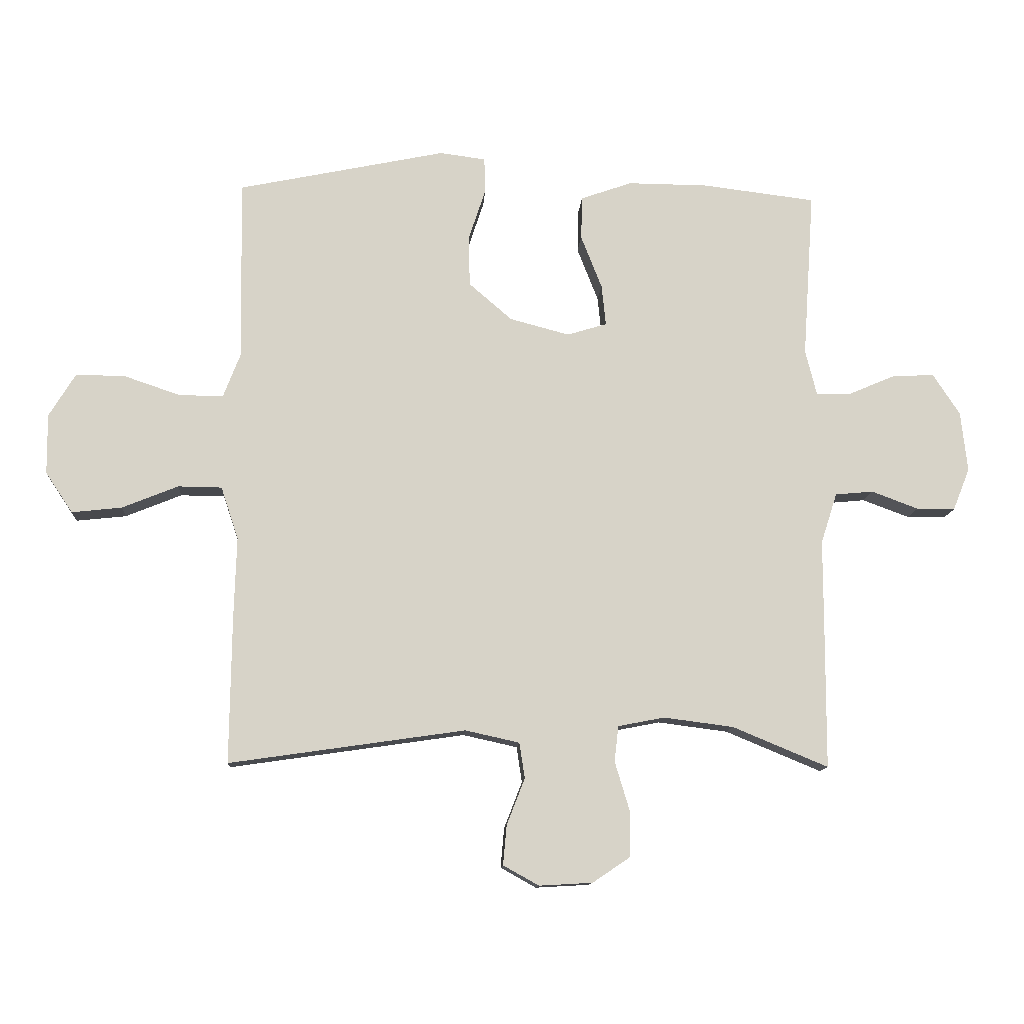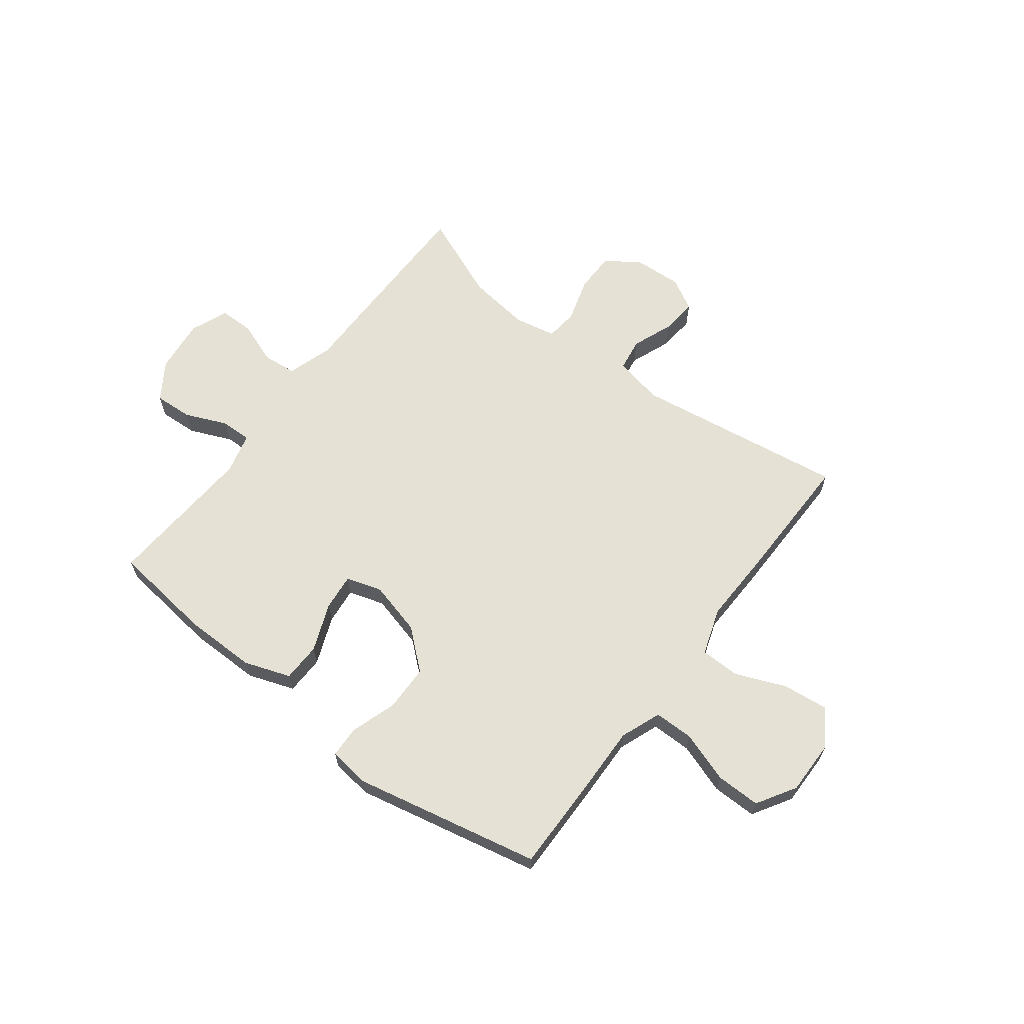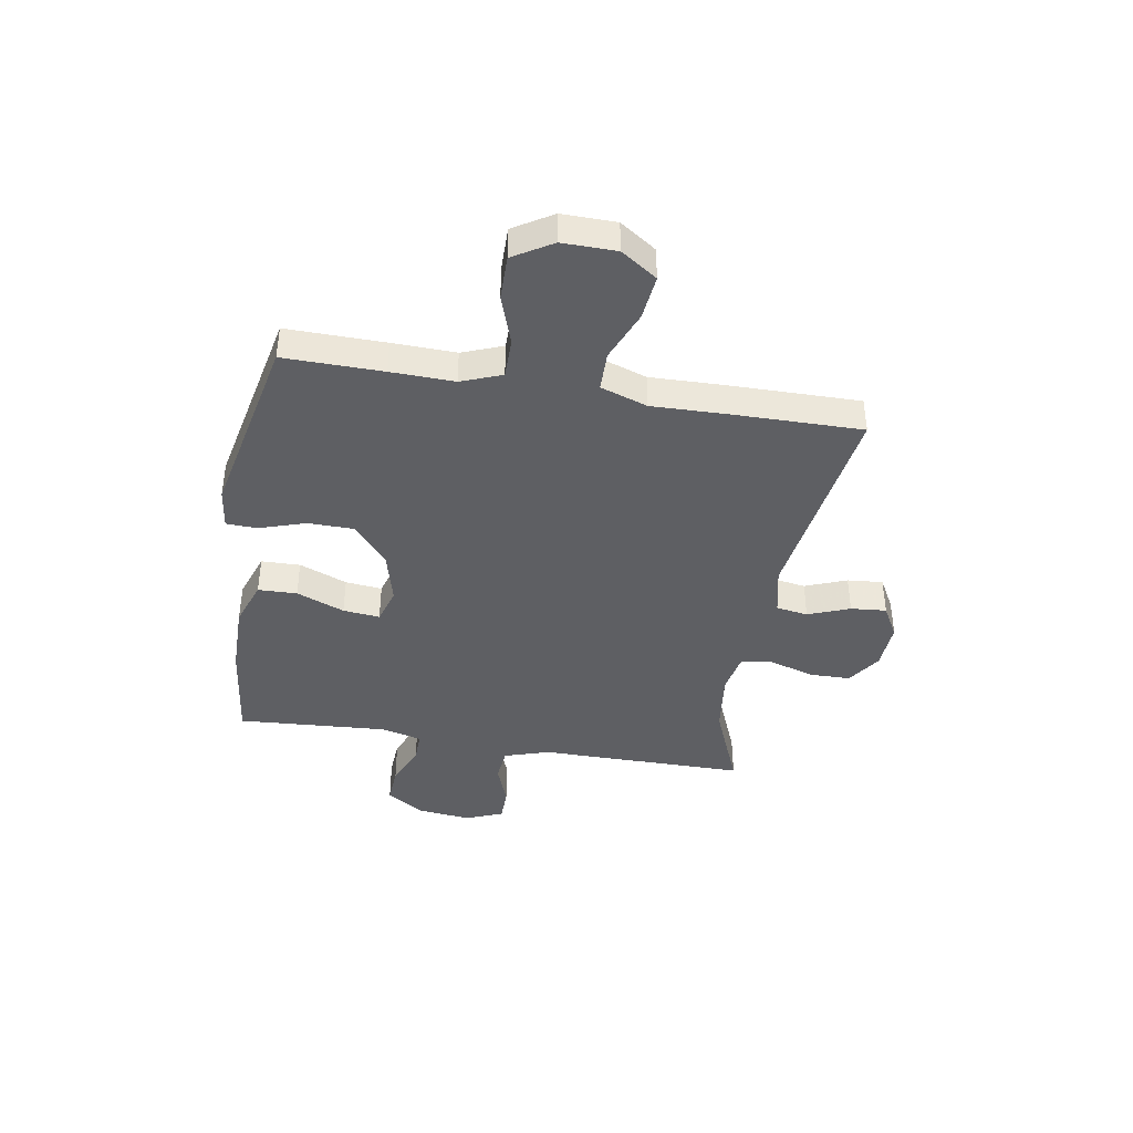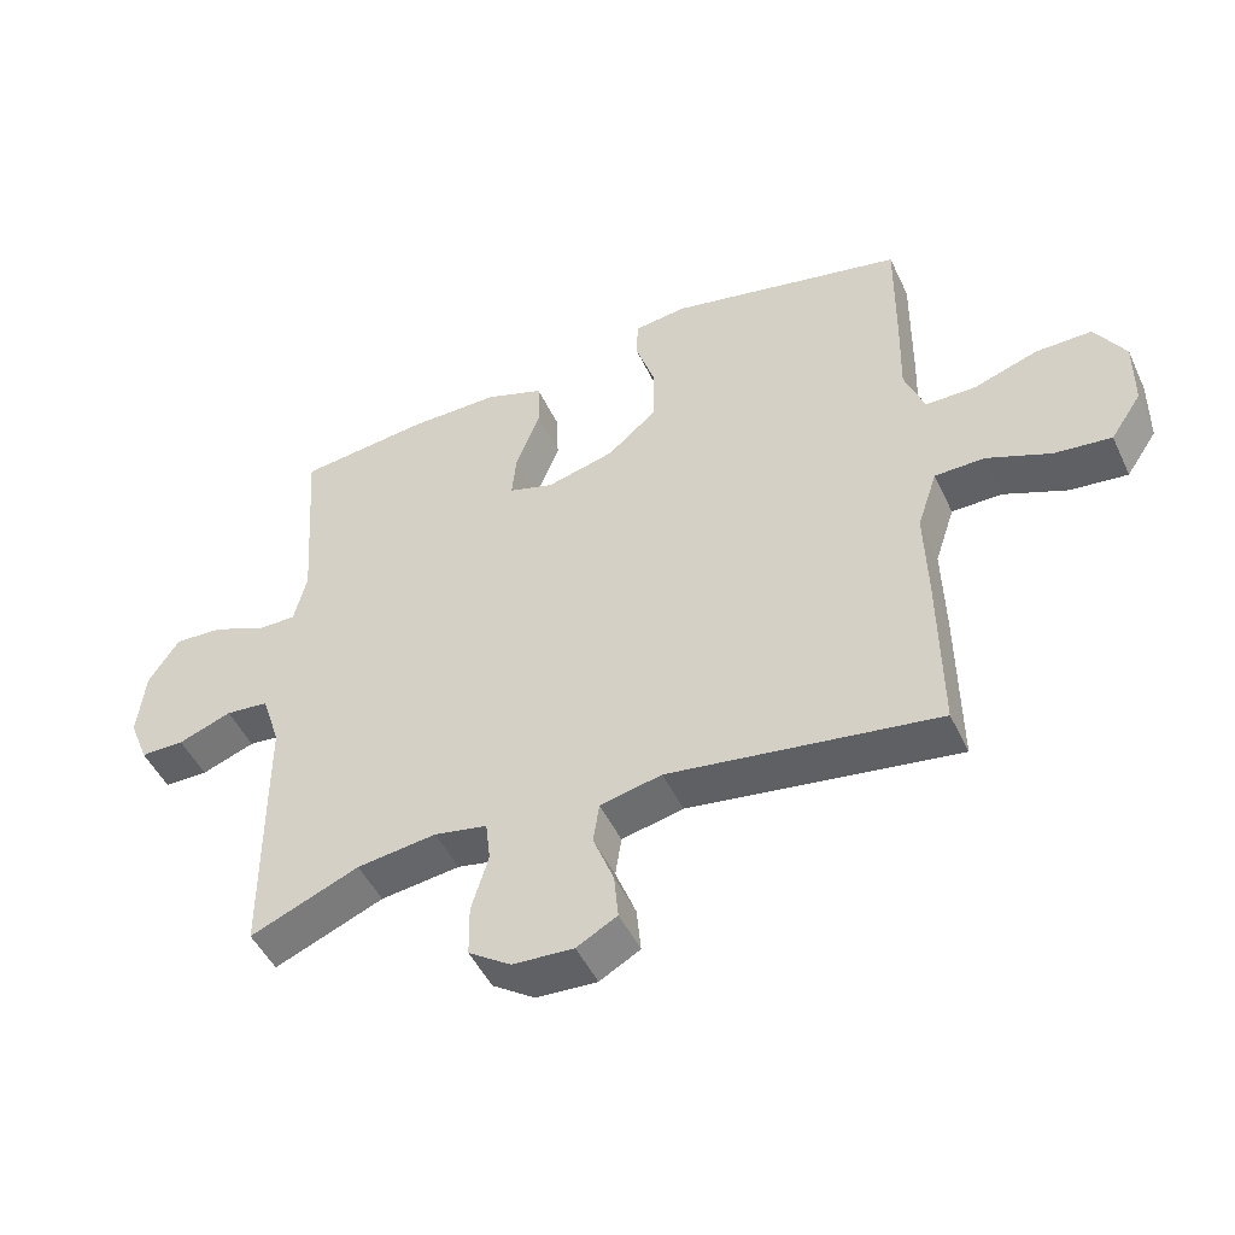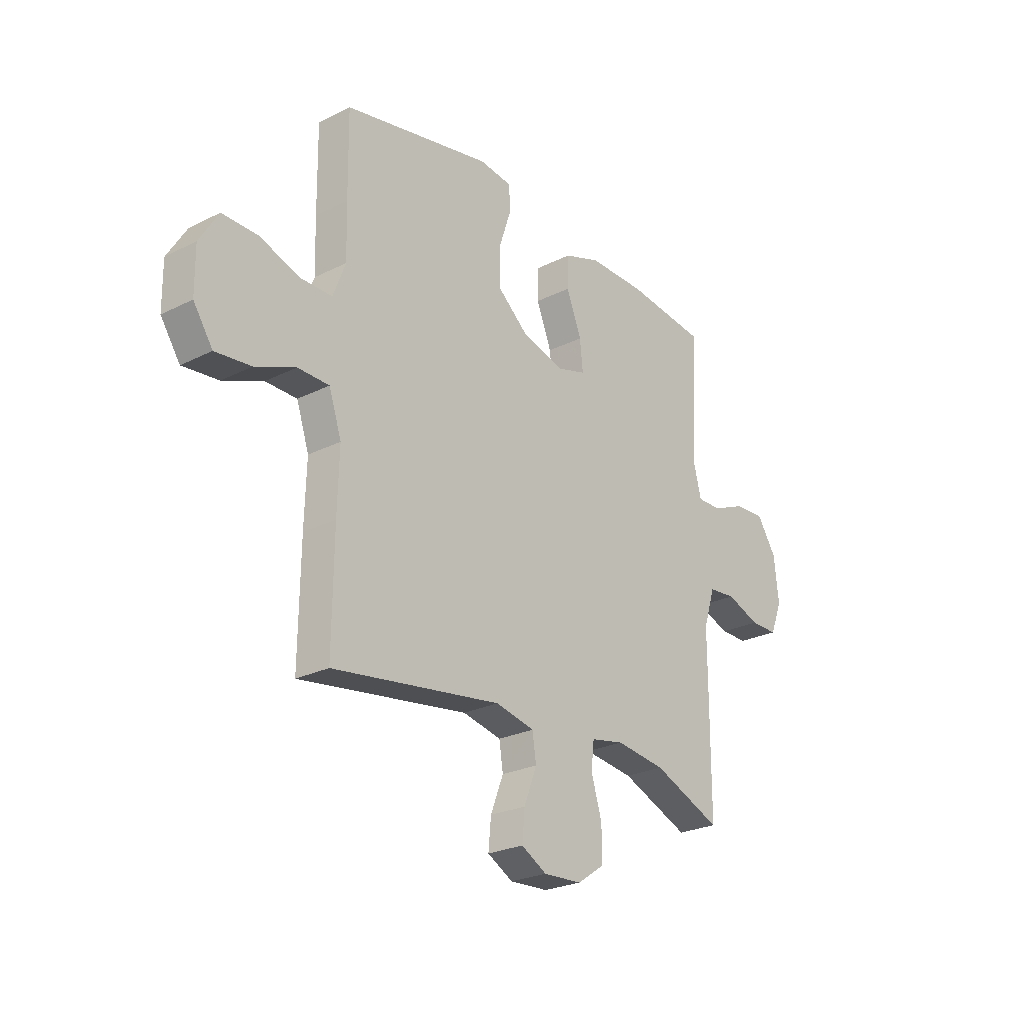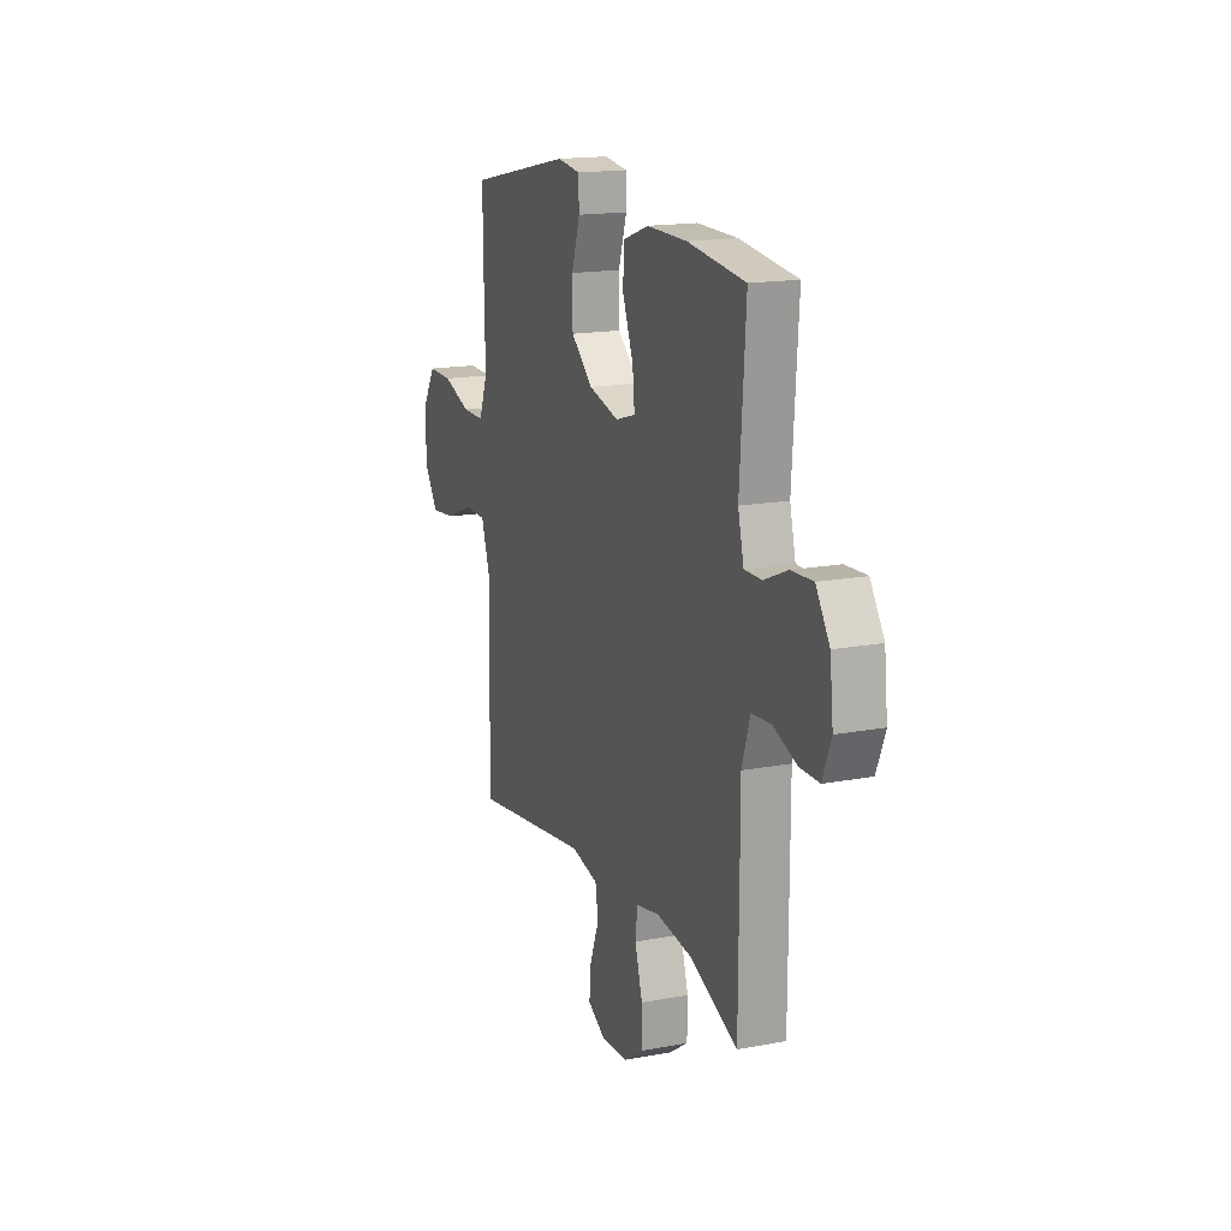
<metadata>
{"format":"obj","ext":"obj","renderer":"f3d","projection":"perspective","resolution":1024,"background":"white","views":[{"elev":-12.0,"azim":176.3,"up":"+Z"},{"elev":64.3,"azim":37.2,"up":"+Y"},{"elev":-41.2,"azim":80.3,"up":"+Y"},{"elev":-48.2,"azim":24.4,"up":"+Z"},{"elev":-25.1,"azim":129.1,"up":"+Z"},{"elev":16.5,"azim":-111.1,"up":"+Z"}]}
</metadata>
<code>
v -0.5 0.07 0.5
v -0.311 0.07 0.523
v -0.178 0.07 0.524
v -0.093 0.07 0.494
v -0.091 0.07 0.422
v -0.126 0.07 0.333
v -0.133 0.07 0.265
v -0.067 0.07 0.245
v 0.032 0.07 0.271
v 0.104 0.07 0.333
v 0.105 0.07 0.419
v 0.077 0.07 0.504
v 0.079 0.07 0.562
v 0.155 0.07 0.572
v 0.5 0.07 0.5
v 0.498 0.07 0.317
v 0.495 0.07 0.2
v 0.524 0.07 0.125
v 0.597 0.07 0.125
v 0.691 0.07 0.157
v 0.773 0.07 0.158
v 0.817 0.07 0.086
v 0.816 0.07 -0.014
v 0.771 0.07 -0.081
v 0.688 0.07 -0.072
v 0.595 0.07 -0.034
v 0.522 0.07 -0.035
v 0.493 0.07 -0.122
v 0.497 0.07 -0.257
v 0.5 0.07 -0.5
v 0.108 0.07 -0.443
v 0.018 0.07 -0.463
v 0.009 0.07 -0.522
v 0.039 0.07 -0.599
v 0.045 0.07 -0.665
v -0.014 0.07 -0.698
v -0.103 0.07 -0.693
v -0.165 0.07 -0.651
v -0.166 0.07 -0.576
v -0.141 0.07 -0.493
v -0.148 0.07 -0.434
v -0.225 0.07 -0.419
v -0.341 0.07 -0.434
v -0.5 0.07 -0.5
v -0.501 0.07 -0.243
v -0.501 0.07 -0.116
v -0.528 0.07 -0.032
v -0.591 0.07 -0.026
v -0.669 0.07 -0.055
v -0.733 0.07 -0.055
v -0.761 0.07 0.015
v -0.75 0.07 0.115
v -0.705 0.07 0.184
v -0.634 0.07 0.18
v -0.557 0.07 0.147
v -0.5 0.07 0.146
v -0.481 0.07 0.222
v -0.5 0 0.5
v -0.311 0 0.523
v -0.178 0 0.524
v -0.093 0 0.494
v -0.091 0 0.422
v -0.126 0 0.333
v -0.133 0 0.265
v -0.067 0 0.245
v 0.032 0 0.271
v 0.104 0 0.333
v 0.105 0 0.419
v 0.077 0 0.504
v 0.079 0 0.562
v 0.155 0 0.572
v 0.5 0 0.5
v 0.498 0 0.317
v 0.495 0 0.2
v 0.524 0 0.125
v 0.597 0 0.125
v 0.691 0 0.157
v 0.773 0 0.158
v 0.817 0 0.086
v 0.816 0 -0.014
v 0.771 0 -0.081
v 0.688 0 -0.072
v 0.595 0 -0.034
v 0.522 0 -0.035
v 0.493 0 -0.122
v 0.497 0 -0.257
v 0.5 0 -0.5
v 0.108 0 -0.443
v 0.018 0 -0.463
v 0.009 0 -0.522
v 0.039 0 -0.599
v 0.045 0 -0.665
v -0.014 0 -0.698
v -0.103 0 -0.693
v -0.165 0 -0.651
v -0.166 0 -0.576
v -0.141 0 -0.493
v -0.148 0 -0.434
v -0.225 0 -0.419
v -0.341 0 -0.434
v -0.5 0 -0.5
v -0.501 0 -0.243
v -0.501 0 -0.116
v -0.528 0 -0.032
v -0.591 0 -0.026
v -0.669 0 -0.055
v -0.733 0 -0.055
v -0.761 0 0.015
v -0.75 0 0.115
v -0.705 0 0.184
v -0.634 0 0.18
v -0.557 0 0.147
v -0.5 0 0.146
v -0.481 0 0.222
f 53 54 55
f 52 53 55
f 51 52 55
f 50 51 55
f 49 50 55
f 48 49 55
f 47 48 55 56
f 46 47 56 57
f 45 46 57
f 44 45 57
f 43 44 57
f 38 39 40
f 37 38 40
f 36 37 40
f 35 36 40
f 34 35 40
f 33 34 40
f 32 33 40 41
f 31 32 41 42
f 28 29 30 31
f 27 28 31 42
f 24 25 26
f 23 24 26
f 22 23 26
f 21 22 26
f 20 21 26
f 19 20 26
f 18 19 26 27
f 42 43 57
f 27 42 57
f 18 27 57
f 17 18 57
f 15 16 17
f 14 15 17
f 13 14 17
f 12 13 17
f 11 12 17
f 4 5 6
f 3 4 6
f 2 3 6
f 1 2 6
f 57 1 6
f 57 6 7
f 10 11 17
f 9 10 17
f 8 9 17
f 8 17 57
f 7 8 57
f 112 111 110
f 112 110 109
f 112 109 108
f 112 108 107
f 112 107 106
f 112 106 105
f 113 112 105 104
f 114 113 104 103
f 114 103 102
f 114 102 101
f 114 101 100
f 97 96 95
f 97 95 94
f 97 94 93
f 97 93 92
f 97 92 91
f 97 91 90
f 98 97 90 89
f 99 98 89 88
f 88 87 86 85
f 99 88 85 84
f 83 82 81
f 83 81 80
f 83 80 79
f 83 79 78
f 83 78 77
f 83 77 76
f 84 83 76 75
f 114 100 99
f 114 99 84
f 114 84 75
f 114 75 74
f 74 73 72
f 74 72 71
f 74 71 70
f 74 70 69
f 74 69 68
f 63 62 61
f 63 61 60
f 63 60 59
f 63 59 58
f 63 58 114
f 64 63 114
f 74 68 67
f 74 67 66
f 74 66 65
f 114 74 65
f 114 65 64
f 1 58 59 2
f 2 59 60 3
f 3 60 61 4
f 4 61 62 5
f 5 62 63 6
f 6 63 64 7
f 7 64 65 8
f 8 65 66 9
f 9 66 67 10
f 10 67 68 11
f 11 68 69 12
f 12 69 70 13
f 13 70 71 14
f 14 71 72 15
f 15 72 73 16
f 16 73 74 17
f 17 74 75 18
f 18 75 76 19
f 19 76 77 20
f 20 77 78 21
f 21 78 79 22
f 22 79 80 23
f 23 80 81 24
f 24 81 82 25
f 25 82 83 26
f 26 83 84 27
f 27 84 85 28
f 28 85 86 29
f 29 86 87 30
f 30 87 88 31
f 31 88 89 32
f 32 89 90 33
f 33 90 91 34
f 34 91 92 35
f 35 92 93 36
f 36 93 94 37
f 37 94 95 38
f 38 95 96 39
f 39 96 97 40
f 40 97 98 41
f 41 98 99 42
f 42 99 100 43
f 43 100 101 44
f 44 101 102 45
f 45 102 103 46
f 46 103 104 47
f 47 104 105 48
f 48 105 106 49
f 49 106 107 50
f 50 107 108 51
f 51 108 109 52
f 52 109 110 53
f 53 110 111 54
f 54 111 112 55
f 55 112 113 56
f 56 113 114 57
f 57 114 58 1

</code>
